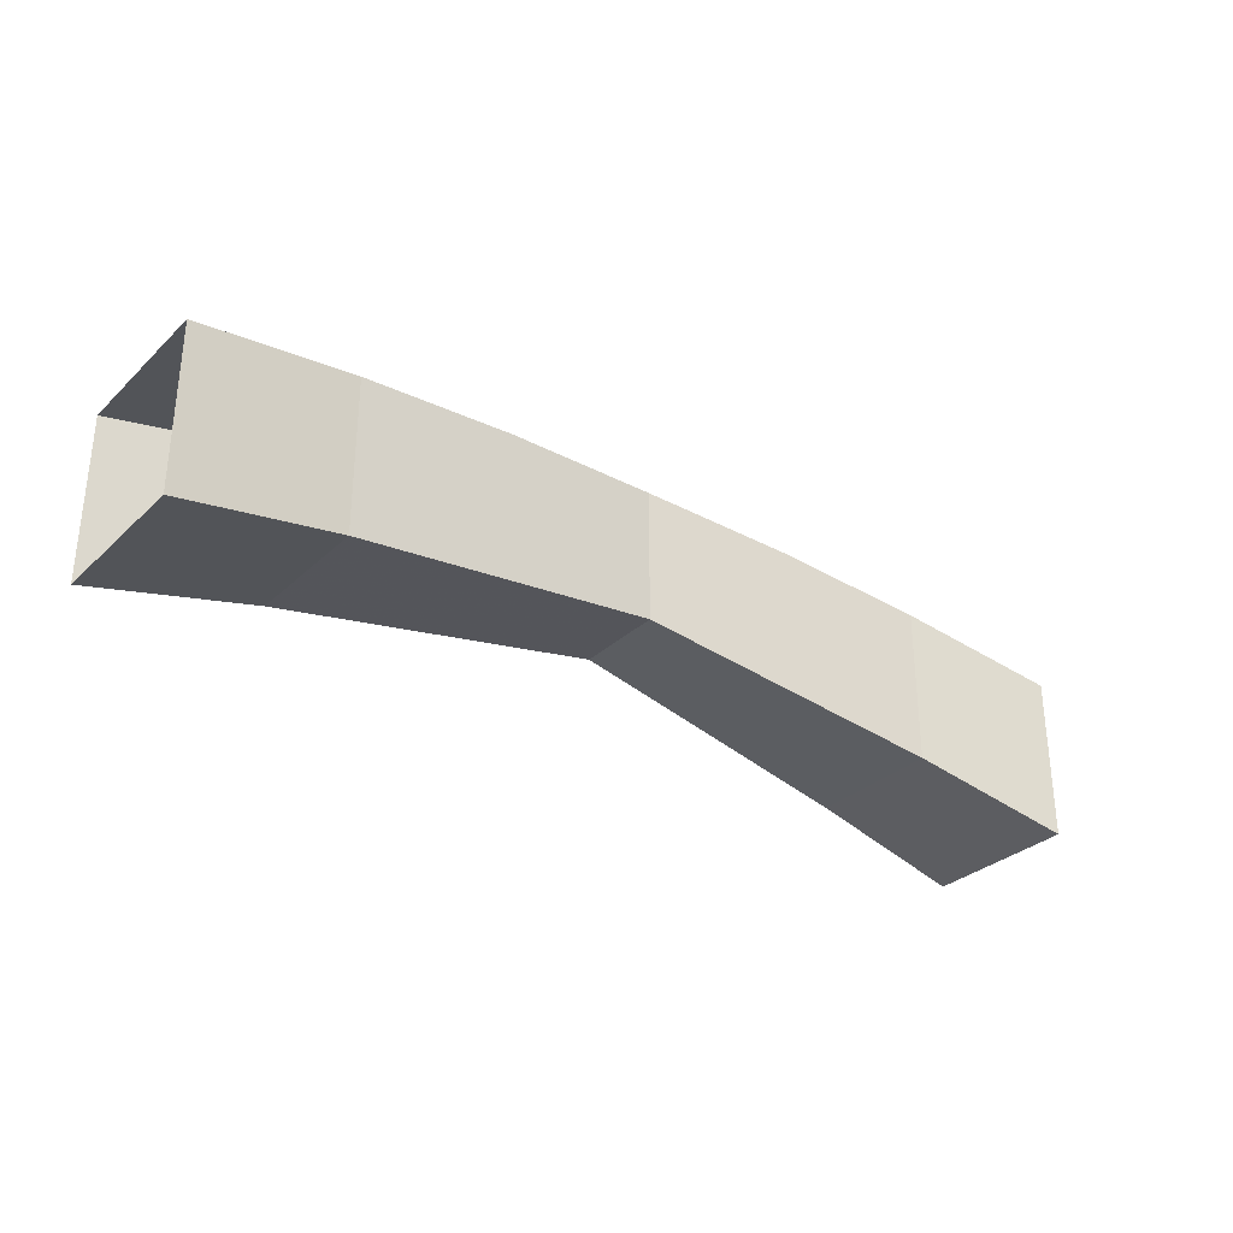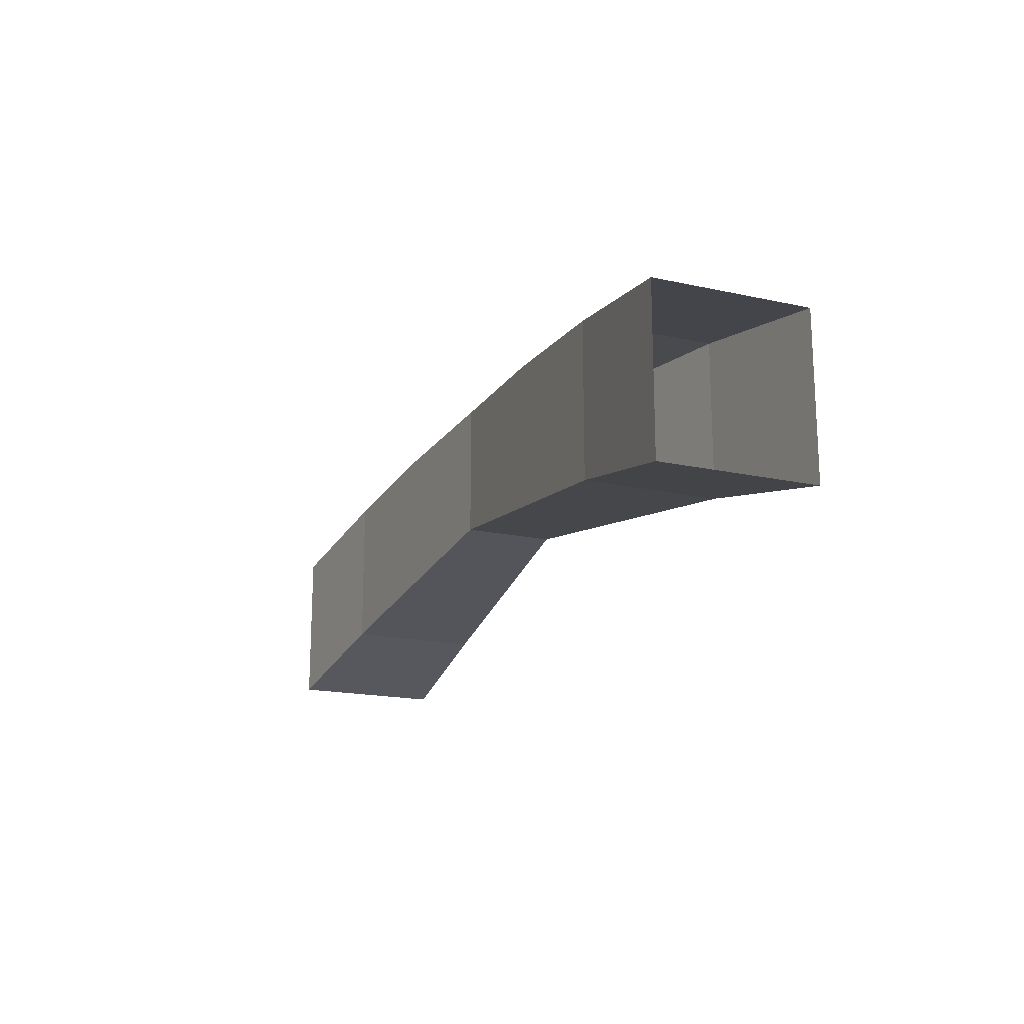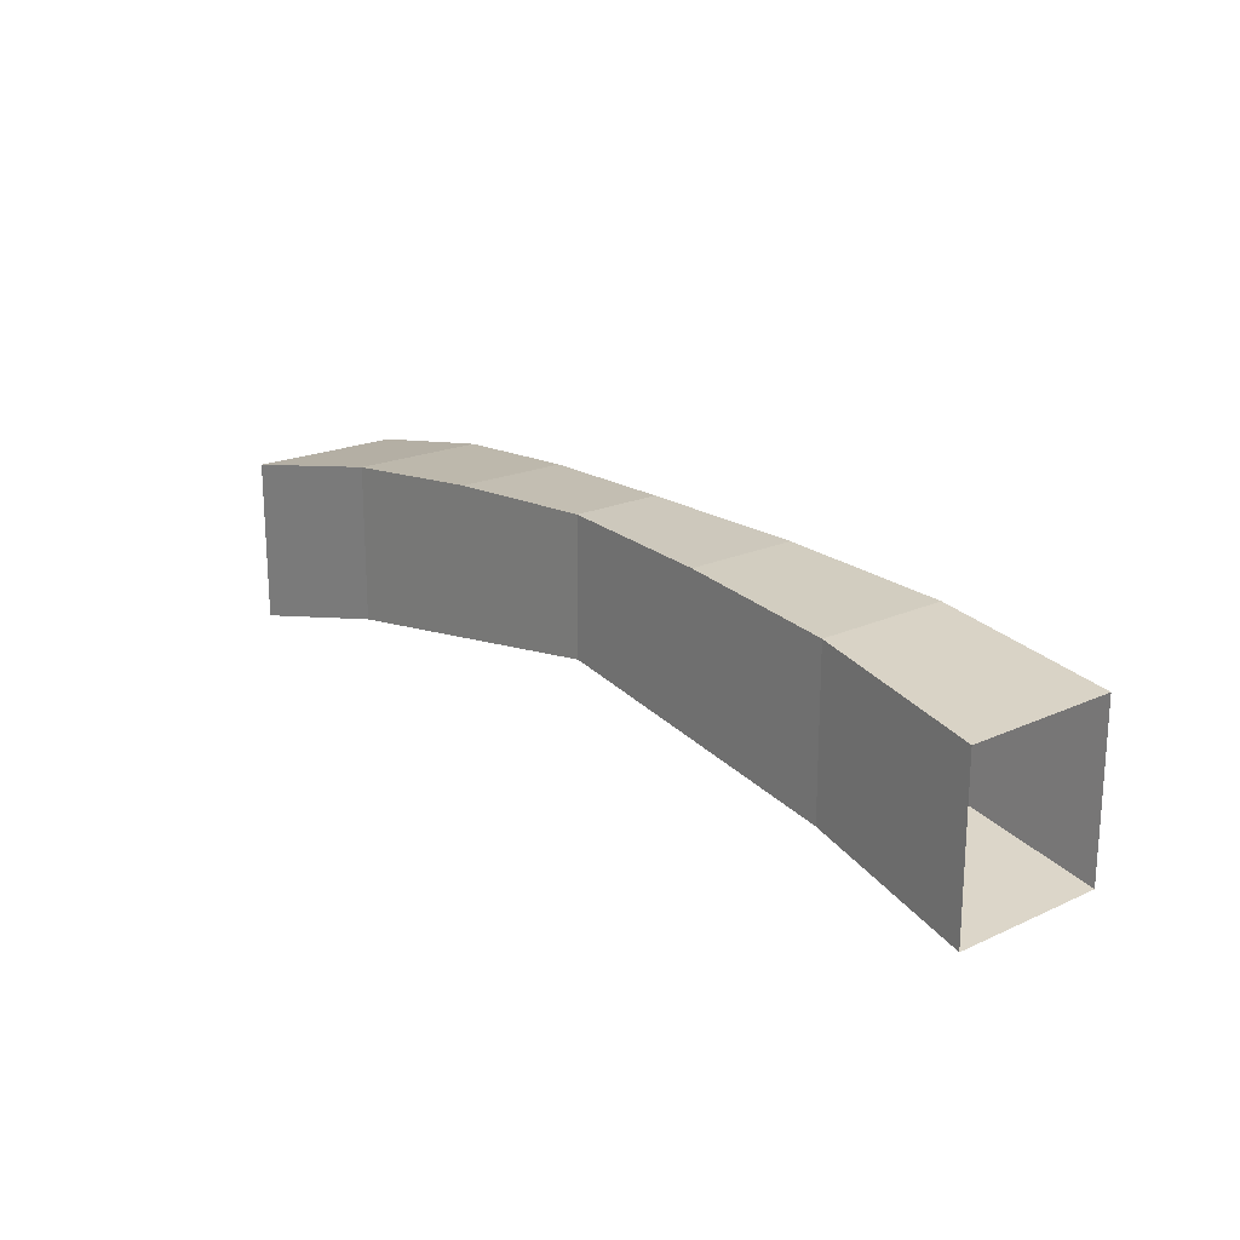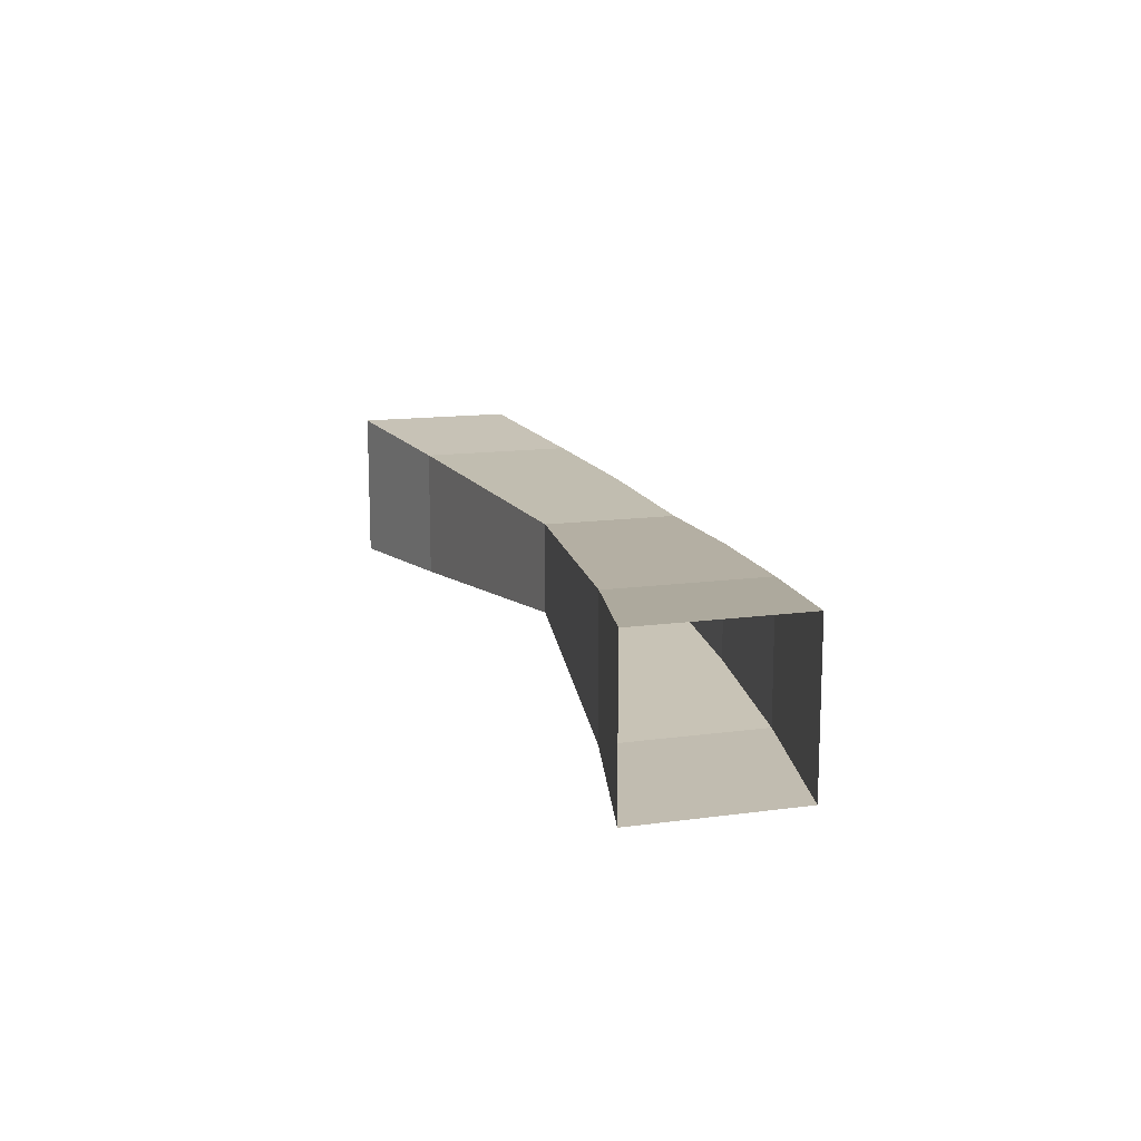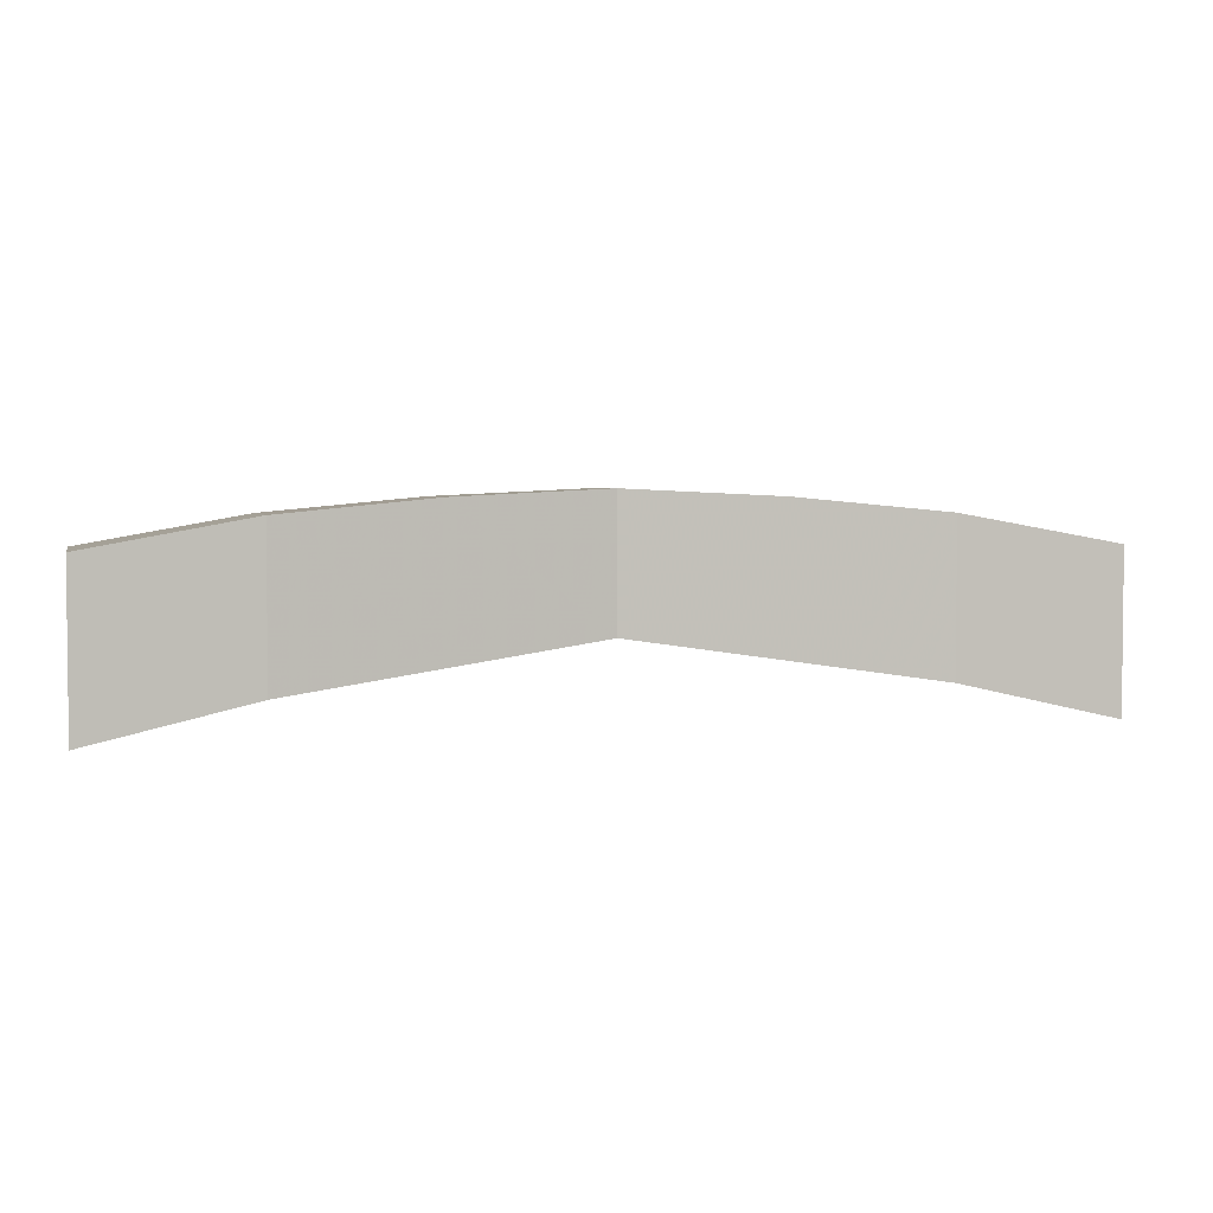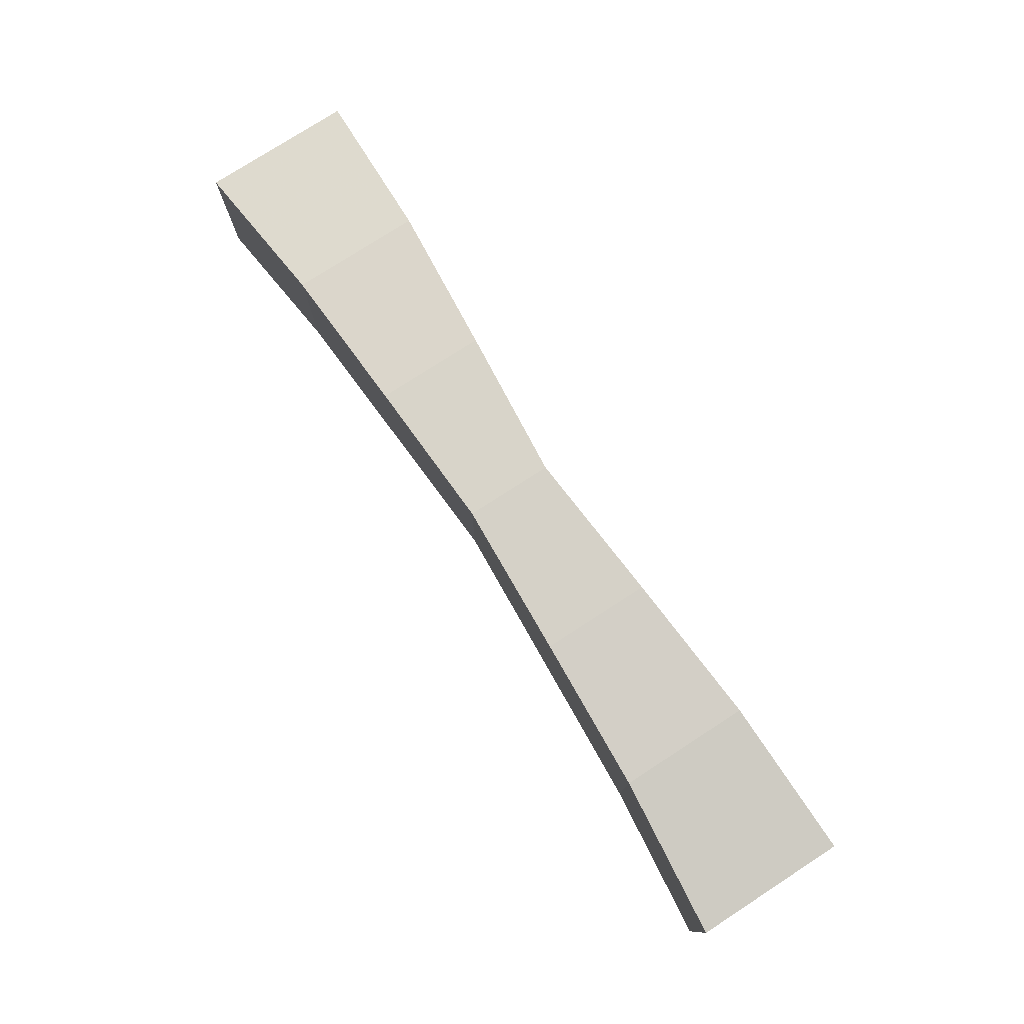
<metadata>
{"format":"obj","ext":"obj","renderer":"f3d","projection":"perspective","resolution":1024,"background":"white","views":[{"elev":-31.1,"azim":-37.4,"up":"+Y"},{"elev":-17.9,"azim":66.7,"up":"+Y"},{"elev":19.8,"azim":49.9,"up":"+Y"},{"elev":14.0,"azim":73.1,"up":"+Z"},{"elev":3.4,"azim":166.2,"up":"+Y"},{"elev":77.2,"azim":57.1,"up":"+Y"}]}
</metadata>
<code>
v -0.3281 -0.7188 0.08594
v -0.3281 -0.7188 -0.05469
v -0.5 -0.75 -0.0625
v -0.5 -0.75 0.1016
v -0.3281 -0.8828 0.08594
v -0.1641 -0.8594 0.07812
v -0.1641 -0.7031 0.07812
v -0.1641 -0.7031 -0.03906
v -0.3281 -0.8828 -0.05469
v -0.5 -0.9219 -0.0625
v -0.5 -0.9219 0.1016
v -0.1641 -0.8594 -0.03906
v 0 -0.8359 -0.02344
v 0 -0.8359 0.07031
v 0 -0.6953 0.07031
v 0 -0.6953 -0.02344
v 0.1641 -0.7031 -0.03906
v 0.1641 -0.8594 -0.03906
v 0.1641 -0.8594 0.07812
v 0.1641 -0.7031 0.07812
v 0.3281 -0.7188 0.08594
v 0.3281 -0.7188 -0.05469
v 0.3281 -0.8828 -0.05469
v 0.3281 -0.8828 0.08594
v 0.5 -0.9219 0.1016
v 0.5 -0.75 0.1016
v 0.5 -0.75 -0.0625
v 0.5 -0.9219 -0.0625
f 1 2 3
f 1 3 4
f 1 4 5
f 1 5 6
f 1 6 7
f 1 7 2
f 2 7 8
f 2 8 9
f 2 9 10
f 2 10 3
f 5 4 11
f 5 11 9
f 5 9 12
f 5 12 6
f 6 12 13
f 6 13 14
f 6 14 7
f 7 14 15
f 7 15 8
f 8 15 16
f 8 16 12
f 8 12 9
f 9 11 10
f 16 13 12
f 13 16 17
f 13 17 18
f 13 18 14
f 14 18 19
f 14 19 15
f 15 19 20
f 15 20 16
f 16 20 17
f 17 20 21
f 17 21 22
f 17 22 18
f 18 22 23
f 18 23 19
f 19 23 24
f 19 24 20
f 20 24 21
f 21 24 25
f 21 25 26
f 21 26 22
f 22 26 27
f 22 27 23
f 23 27 28
f 23 28 24
f 24 28 25

</code>
